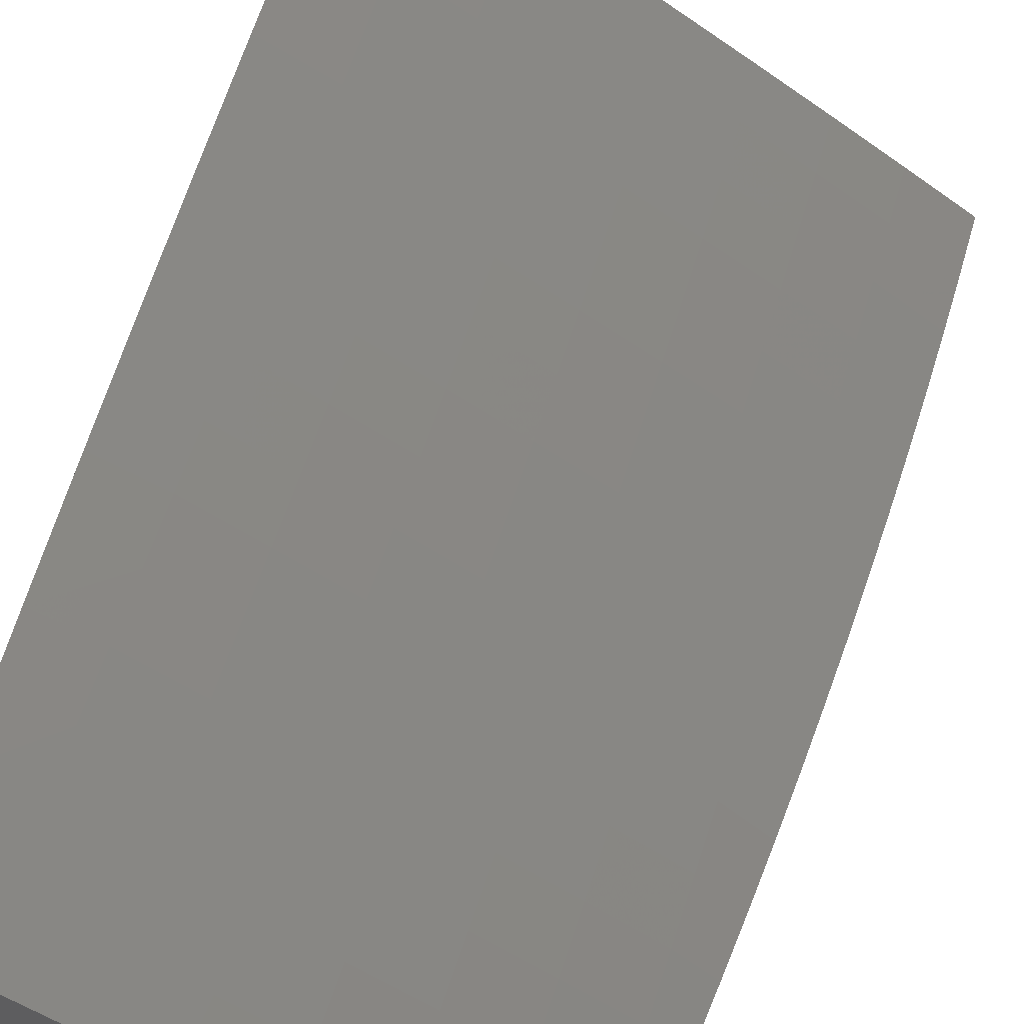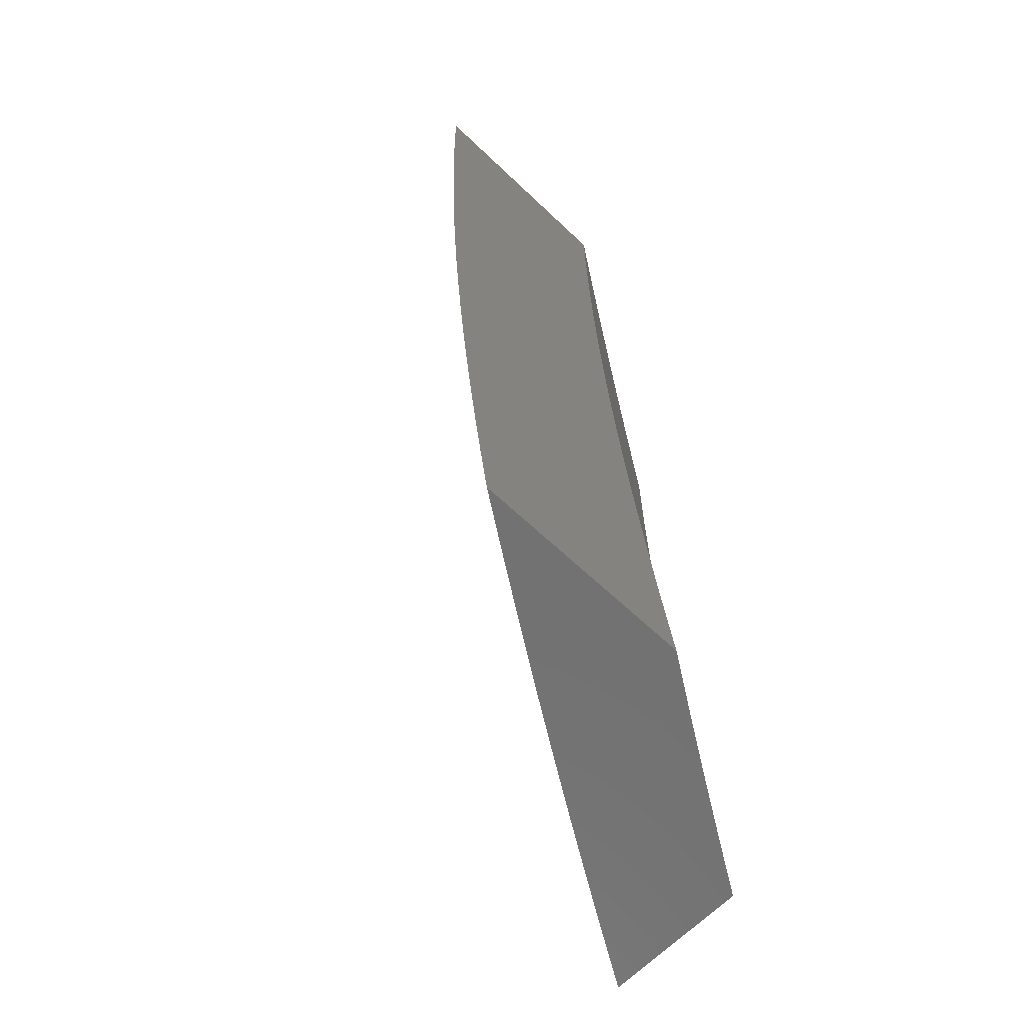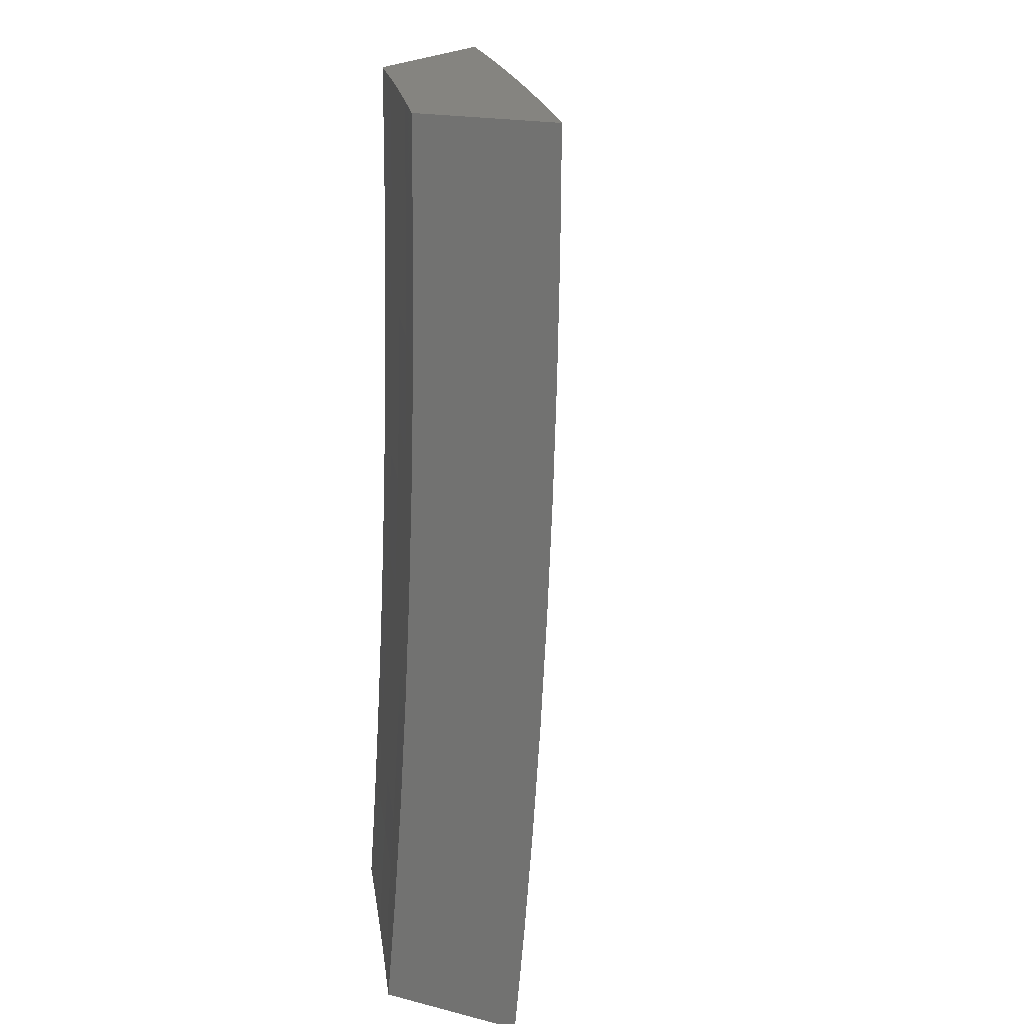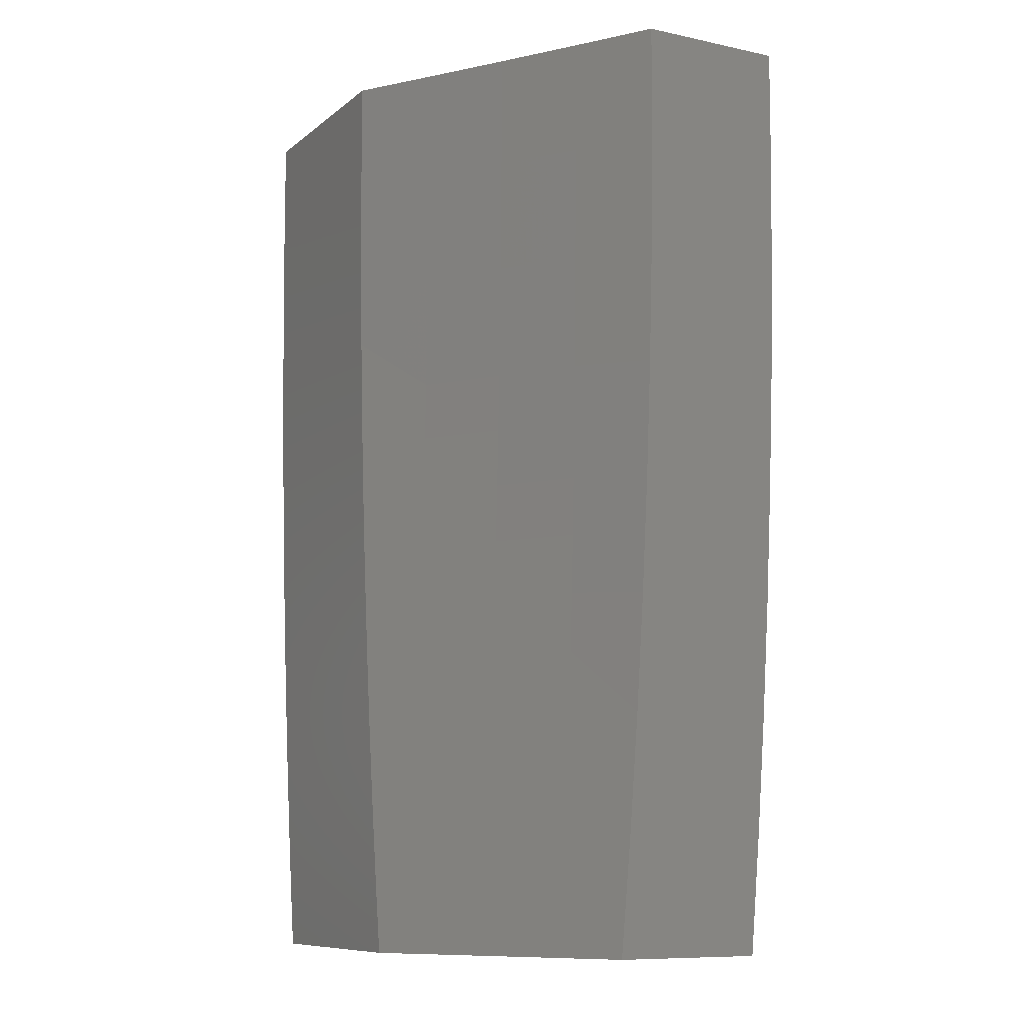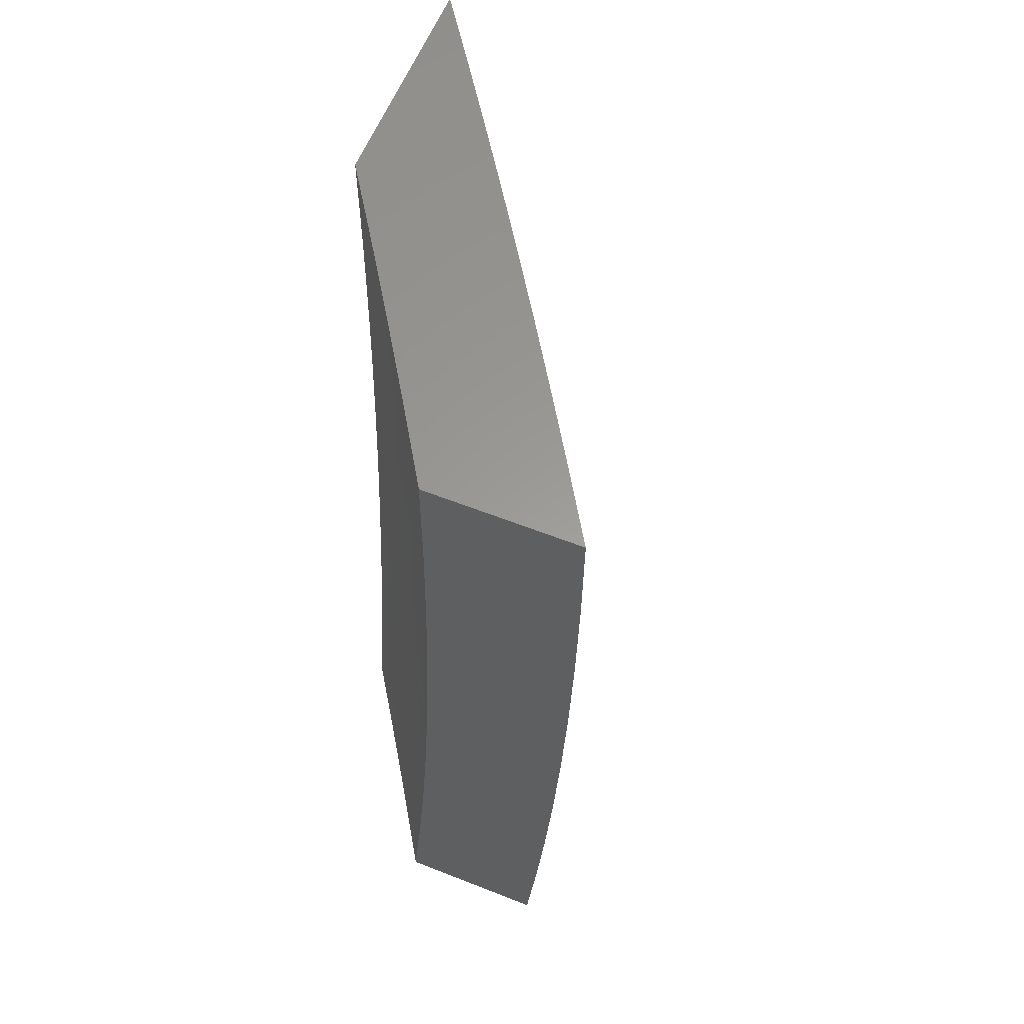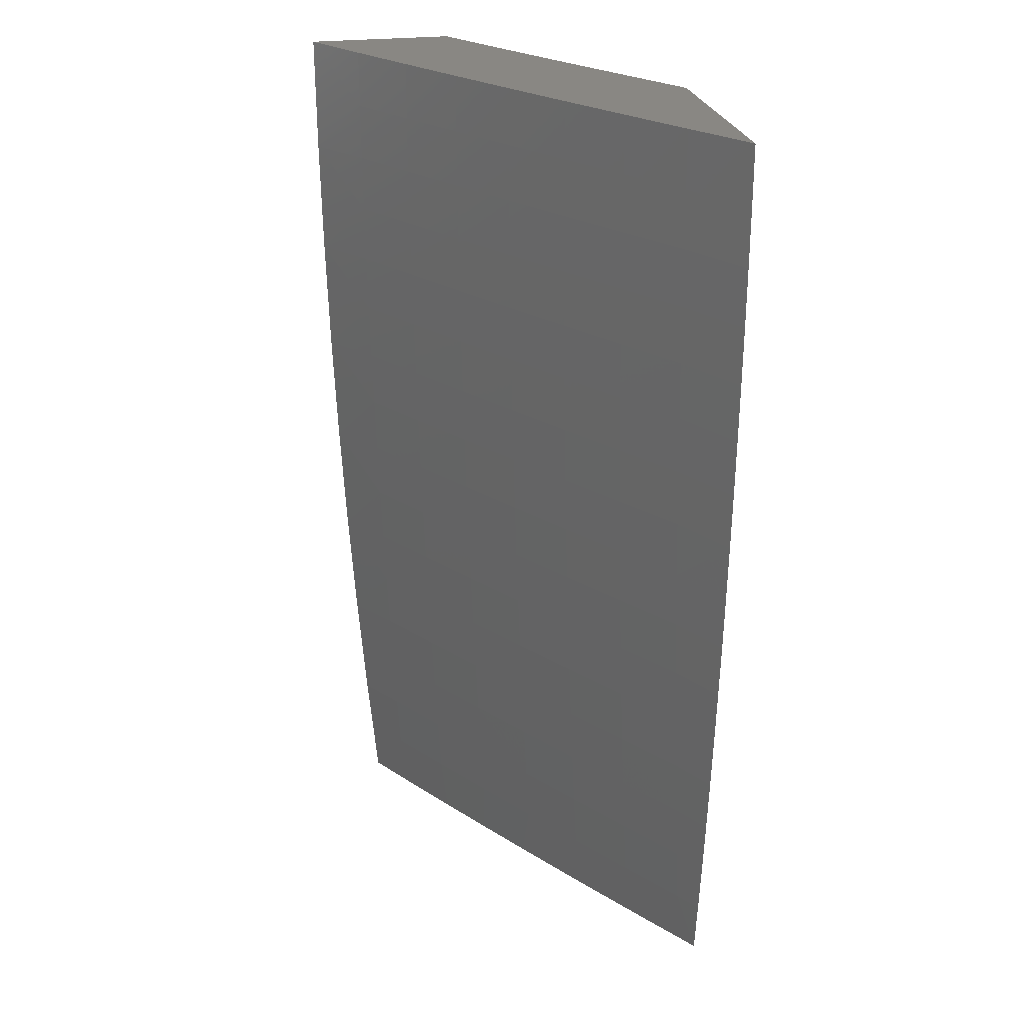
<metadata>
{"format":"stl","ext":"stl","renderer":"f3d","projection":"perspective","resolution":1024,"background":"white","views":[{"elev":60.0,"azim":-163.9,"up":"+Y"},{"elev":-63.5,"azim":-43.9,"up":"+Z"},{"elev":19.3,"azim":115.1,"up":"+Z"},{"elev":-9.7,"azim":61.4,"up":"+Z"},{"elev":59.9,"azim":112.0,"up":"+Z"},{"elev":25.0,"azim":-101.5,"up":"+Z"}]}
</metadata>
<code>
# stl→obj: 213 verts, 422 faces
v -6 9.327 -0.8753
v -6 9.315 -1
v -6.051 9.29 -0.9367
v -6.061 9.277 -1
v -6.121 9.246 -0.9367
v -6.123 9.239 -1
v -6.183 9.2 -1
v -6.191 9.201 -0.9367
v -6.244 9.161 -1
v -6.26 9.156 -0.9367
v -6.304 9.121 -1
v -6.329 9.111 -0.9367
v -6.365 9.081 -1
v -6.398 9.065 -0.9367
v -6.424 9.041 -1
v -6.467 9.018 -0.9367
v -6.484 9 -1
v -6.493 9 -0.9379
v -6.501 9 -0.8757
v -6.47 9.022 -0.8734
v -6.401 9.068 -0.8734
v -6.403 9.072 -0.8103
v -6.335 9.118 -0.8103
v -6.337 9.121 -0.7473
v -6.268 9.167 -0.7473
v -6.27 9.17 -0.6844
v -6.2 9.215 -0.6844
v -6.202 9.218 -0.6216
v -6.132 9.263 -0.6216
v -6.134 9.265 -0.5589
v -6.064 9.309 -0.5589
v -6.065 9.312 -0.4963
v -6 9.352 -0.5006
v -6.066 9.314 -0.4338
v -6 9.357 -0.3755
v -6.068 9.315 -0.3715
v -6.068 9.317 -0.3092
v -6.138 9.271 -0.3715
v -6.139 9.273 -0.3092
v -6.208 9.226 -0.3715
v -6.209 9.228 -0.3092
v -6.277 9.181 -0.3715
v -6.278 9.183 -0.3092
v -6.347 9.136 -0.3715
v -6.348 9.137 -0.3092
v -6.416 9.089 -0.3715
v -6.417 9.091 -0.3092
v -6.485 9.043 -0.3715
v -6.486 9.044 -0.3092
v -6.549 9 -0.3135
v -6.552 9 -0.2508
v -6.509 9 -0.8134
v -6.472 9.025 -0.8103
v -6.406 9.075 -0.7473
v -6.339 9.125 -0.6844
v -6.272 9.173 -0.6216
v -6.204 9.221 -0.5589
v -6.135 9.267 -0.4963
v -6.516 9 -0.7511
v -6.474 9.029 -0.7473
v -6.408 9.078 -0.6844
v -6.341 9.127 -0.6216
v -6.273 9.175 -0.5589
v -6.205 9.223 -0.4963
v -6.137 9.269 -0.4338
v -6.522 9 -0.6887
v -6.477 9.032 -0.6844
v -6.41 9.081 -0.6216
v -6.343 9.13 -0.5589
v -6.275 9.178 -0.4963
v -6.207 9.225 -0.4338
v -6.528 9 -0.6263
v -6.479 9.034 -0.6216
v -6.412 9.084 -0.5589
v -6.344 9.132 -0.4963
v -6.276 9.18 -0.4338
v -6.533 9 -0.5638
v -6.48 9.037 -0.5589
v -6.413 9.086 -0.4963
v -6.346 9.134 -0.4338
v -6.538 9 -0.5013
v -6.482 9.039 -0.4963
v -6.415 9.088 -0.4338
v -6.542 9 -0.4387
v -6.483 9.041 -0.4338
v -6.546 9 -0.3761
v -6.486 9.045 -0.2471
v -6.554 9 -0.1882
v -6.487 9.046 -0.1852
v -6.555 9 -0.1255
v -6.487 9.047 -0.1233
v -6.556 9 -0.06274
v -6.488 9.047 -0.06159
v -6.556 9 0
v -6.488 9.047 -5.605e-35
v -6.419 9.094 -1.922e-34
v -6.419 9.094 -0.06159
v -6.419 9.093 -0.1233
v -6.418 9.093 -0.1852
v -6.418 9.092 -0.2471
v -6.35 9.14 -3.603e-34
v -6.35 9.14 -0.06159
v -6.35 9.14 -0.1233
v -6.349 9.139 -0.1852
v -6.349 9.138 -0.2471
v -6.281 9.186 -5.125e-34
v -6.281 9.186 -0.06159
v -6.28 9.185 -0.1233
v -6.28 9.185 -0.1852
v -6.279 9.184 -0.2471
v -6.211 9.231 -6.005e-34
v -6.211 9.231 -0.06159
v -6.211 9.231 -0.1233
v -6.21 9.23 -0.1852
v -6.21 9.229 -0.2471
v -6.141 9.276 -5.765e-34
v -6.141 9.276 -0.06159
v -6.141 9.275 -0.1233
v -6.14 9.275 -0.1852
v -6.14 9.274 -0.2471
v -6.071 9.32 -3.924e-34
v -6.071 9.32 -0.06159
v -6.07 9.319 -0.1233
v -6.07 9.319 -0.1852
v -6.069 9.318 -0.2471
v -6 9.364 0
v -6 9.363 -0.1252
v -6 9.361 -0.2504
v -6 9.345 -0.6256
v -6.062 9.307 -0.6216
v -6.13 9.26 -0.6844
v -6.198 9.212 -0.7473
v -6.265 9.164 -0.8103
v -6.332 9.115 -0.8734
v -6.06 9.304 -0.6844
v -6 9.337 -0.7505
v -6.058 9.301 -0.7473
v -6.056 9.297 -0.8103
v -6.126 9.253 -0.8103
v -6.124 9.25 -0.8734
v -6.193 9.205 -0.8734
v -6.053 9.294 -0.8734
v -6.128 9.257 -0.7473
v -6.196 9.209 -0.8103
v -6.263 9.16 -0.8734
v -6.251 9 -0.9379
v -6.242 9 -1
v -6.218 9.022 -0.9367
v -6.182 9.04 -1
v -6.139 9.074 -0.9367
v -6.122 9.079 -1
v -6.06 9.124 -0.9367
v -6.061 9.118 -1
v -6 9.156 -1
v -6 9.167 -0.8753
v -6.062 9.128 -0.8734
v -6.142 9.078 -0.8734
v -6.22 9.026 -0.8734
v -6.26 9 -0.8757
v -6.268 9 -0.8135
v -6.223 9.03 -0.8103
v -6.275 9 -0.7512
v -6.225 9.033 -0.7473
v -6.282 9 -0.6888
v -6.227 9.036 -0.6843
v -6.288 9 -0.6264
v -6.229 9.039 -0.6215
v -6.293 9 -0.5639
v -6.231 9.042 -0.5588
v -6.298 9 -0.5014
v -6.233 9.044 -0.4962
v -6.303 9 -0.4388
v -6.234 9.046 -0.4338
v -6.306 9 -0.3762
v -6.235 9.048 -0.3714
v -6.31 9 -0.3136
v -6.237 9.05 -0.2471
v -6.312 9 -0.2509
v -6.314 9 -0.1882
v -6.238 9.052 -0.1233
v -6.316 9 -0.1255
v -6.317 9 -0.06275
v -6.238 9.052 0
v -6.317 9 0
v -6.065 9.132 -0.8103
v -6 9.177 -0.7505
v -6.067 9.135 -0.7473
v -6.069 9.139 -0.6843
v -6.146 9.085 -0.7473
v -6.148 9.088 -0.6843
v -6 9.186 -0.6256
v -6.071 9.141 -0.6215
v -6.15 9.091 -0.6215
v -6.073 9.144 -0.5588
v -6 9.193 -0.5006
v -6.074 9.146 -0.4962
v -6.076 9.148 -0.4338
v -6.154 9.095 -0.4962
v -6.155 9.097 -0.4338
v -6 9.198 -0.3755
v -6.077 9.15 -0.3714
v -6.156 9.099 -0.3714
v -6 9.202 -0.2504
v -6.078 9.153 -0.2471
v -6.158 9.102 -0.2471
v -6 9.204 -0.1252
v -6.08 9.154 -0.1233
v -6.159 9.103 -0.1233
v -6 9.205 0
v -6.08 9.155 0
v -6.159 9.104 0
v -6.144 9.081 -0.8103
v -6.152 9.093 -0.5588
f 1 2 3
f 3 2 4
f 3 4 5
f 5 4 6
f 5 6 7
f 5 7 8
f 8 7 9
f 8 9 10
f 10 9 11
f 10 11 12
f 12 11 13
f 12 13 14
f 14 13 15
f 14 15 16
f 16 15 17
f 16 17 18
f 18 19 16
f 16 19 20
f 16 20 21
f 21 20 22
f 21 22 23
f 23 22 24
f 23 24 25
f 25 24 26
f 25 26 27
f 27 26 28
f 27 28 29
f 29 28 30
f 29 30 31
f 31 30 32
f 31 32 33
f 33 32 34
f 33 34 35
f 35 34 36
f 35 36 37
f 37 36 38
f 37 38 39
f 39 38 40
f 39 40 41
f 41 40 42
f 41 42 43
f 43 42 44
f 43 44 45
f 45 44 46
f 45 46 47
f 47 46 48
f 47 48 49
f 49 48 50
f 49 50 51
f 19 52 20
f 20 52 53
f 20 53 22
f 22 53 54
f 22 54 24
f 24 54 55
f 24 55 26
f 26 55 56
f 26 56 28
f 28 56 57
f 28 57 30
f 30 57 58
f 30 58 32
f 32 58 34
f 52 59 53
f 53 59 60
f 53 60 54
f 54 60 61
f 54 61 55
f 55 61 62
f 55 62 56
f 56 62 63
f 56 63 57
f 57 63 64
f 57 64 58
f 58 64 65
f 58 65 34
f 34 65 36
f 59 66 60
f 60 66 67
f 60 67 61
f 61 67 68
f 61 68 62
f 62 68 69
f 62 69 63
f 63 69 70
f 63 70 64
f 64 70 71
f 64 71 65
f 65 71 38
f 65 38 36
f 66 72 67
f 67 72 73
f 67 73 68
f 68 73 74
f 68 74 69
f 69 74 75
f 69 75 70
f 70 75 76
f 70 76 71
f 71 76 40
f 71 40 38
f 72 77 73
f 73 77 78
f 73 78 74
f 74 78 79
f 74 79 75
f 75 79 80
f 75 80 76
f 76 80 42
f 76 42 40
f 77 81 78
f 78 81 82
f 78 82 79
f 79 82 83
f 79 83 80
f 80 83 44
f 80 44 42
f 81 84 82
f 82 84 85
f 82 85 83
f 83 85 46
f 83 46 44
f 84 86 85
f 85 86 48
f 85 48 46
f 86 50 48
f 49 51 87
f 87 51 88
f 87 88 89
f 89 88 90
f 89 90 91
f 91 90 92
f 91 92 93
f 93 92 94
f 93 94 95
f 95 96 93
f 93 96 97
f 93 97 91
f 91 97 98
f 91 98 89
f 89 98 99
f 89 99 87
f 87 99 100
f 87 100 49
f 49 100 47
f 96 101 97
f 97 101 102
f 97 102 98
f 98 102 103
f 98 103 99
f 99 103 104
f 99 104 100
f 100 104 105
f 100 105 47
f 47 105 45
f 101 106 102
f 102 106 107
f 102 107 103
f 103 107 108
f 103 108 104
f 104 108 109
f 104 109 105
f 105 109 110
f 105 110 45
f 45 110 43
f 106 111 107
f 107 111 112
f 107 112 108
f 108 112 113
f 108 113 109
f 109 113 114
f 109 114 110
f 110 114 115
f 110 115 43
f 43 115 41
f 111 116 112
f 112 116 117
f 112 117 113
f 113 117 118
f 113 118 114
f 114 118 119
f 114 119 115
f 115 119 120
f 115 120 41
f 41 120 39
f 116 121 117
f 117 121 122
f 117 122 118
f 118 122 123
f 118 123 119
f 119 123 124
f 119 124 120
f 120 124 125
f 120 125 39
f 39 125 37
f 121 126 122
f 122 126 127
f 122 127 123
f 123 127 124
f 127 128 124
f 124 128 125
f 125 128 37
f 37 128 35
f 33 129 31
f 31 129 130
f 31 130 29
f 29 130 131
f 29 131 27
f 27 131 132
f 27 132 25
f 25 132 133
f 25 133 23
f 23 133 134
f 23 134 21
f 21 134 14
f 21 14 16
f 130 129 135
f 135 129 136
f 135 136 137
f 137 136 138
f 137 138 139
f 139 138 140
f 139 140 141
f 141 140 8
f 141 8 10
f 136 1 138
f 138 1 142
f 138 142 140
f 140 142 5
f 140 5 8
f 142 1 3
f 5 142 3
f 131 130 135
f 135 137 143
f 143 137 139
f 143 139 144
f 144 139 141
f 144 141 145
f 145 141 10
f 145 10 12
f 132 131 143
f 143 131 135
f 132 143 144
f 133 132 144
f 133 144 145
f 134 133 145
f 134 145 12
f 14 134 12
f 146 147 148
f 148 147 149
f 148 149 150
f 150 149 151
f 150 151 152
f 152 151 153
f 152 153 154
f 154 155 152
f 152 155 156
f 152 156 150
f 150 156 157
f 150 157 148
f 148 157 158
f 148 158 146
f 146 158 159
f 159 158 160
f 160 158 161
f 160 161 162
f 162 161 163
f 162 163 164
f 164 163 165
f 164 165 166
f 166 165 167
f 166 167 168
f 168 167 169
f 168 169 170
f 170 169 171
f 170 171 172
f 172 171 173
f 172 173 174
f 174 173 175
f 174 175 176
f 176 175 177
f 176 177 178
f 178 177 179
f 179 177 180
f 179 180 181
f 181 180 182
f 182 180 183
f 182 183 184
f 156 155 185
f 185 155 186
f 185 186 187
f 187 186 188
f 187 188 189
f 189 188 190
f 189 190 163
f 163 190 165
f 186 191 188
f 188 191 192
f 188 192 190
f 190 192 193
f 190 193 165
f 165 193 167
f 192 191 194
f 194 191 195
f 194 195 196
f 196 195 197
f 196 197 198
f 198 197 199
f 198 199 171
f 171 199 173
f 195 200 197
f 197 200 201
f 197 201 199
f 199 201 202
f 199 202 173
f 173 202 175
f 200 203 201
f 201 203 204
f 201 204 202
f 202 204 205
f 202 205 175
f 175 205 177
f 203 206 204
f 204 206 207
f 204 207 205
f 205 207 208
f 205 208 177
f 177 208 180
f 206 209 207
f 207 209 210
f 207 210 208
f 208 210 211
f 208 211 180
f 180 211 183
f 189 163 161
f 161 158 212
f 212 158 157
f 212 157 185
f 185 157 156
f 198 171 169
f 169 167 213
f 213 167 193
f 213 193 194
f 194 193 192
f 187 189 212
f 212 189 161
f 187 212 185
f 196 198 213
f 213 198 169
f 196 213 194
f 94 92 184
f 184 92 182
f 182 92 90
f 182 90 181
f 181 90 88
f 181 88 51
f 181 51 179
f 179 51 50
f 179 50 178
f 178 50 86
f 178 86 176
f 176 86 84
f 176 84 81
f 176 81 174
f 174 81 77
f 174 77 172
f 172 77 72
f 172 72 170
f 170 72 66
f 170 66 59
f 170 59 168
f 168 59 52
f 168 52 166
f 166 52 19
f 166 19 164
f 164 19 18
f 164 18 17
f 147 146 17
f 17 146 159
f 17 159 160
f 160 162 17
f 17 162 164
f 17 15 147
f 147 15 13
f 147 13 149
f 149 13 11
f 149 11 151
f 151 11 9
f 151 9 153
f 153 9 7
f 153 7 154
f 154 7 6
f 154 6 4
f 4 2 154
f 126 121 209
f 209 121 116
f 209 116 210
f 210 116 111
f 210 111 211
f 211 111 106
f 211 106 101
f 211 101 183
f 183 101 96
f 183 96 184
f 184 96 95
f 184 95 94
f 1 191 2
f 2 191 186
f 2 186 155
f 1 136 191
f 191 136 195
f 195 136 129
f 195 129 200
f 200 129 33
f 200 33 203
f 203 33 35
f 203 35 128
f 203 128 206
f 206 128 127
f 206 127 209
f 209 127 126
f 155 154 2

</code>
